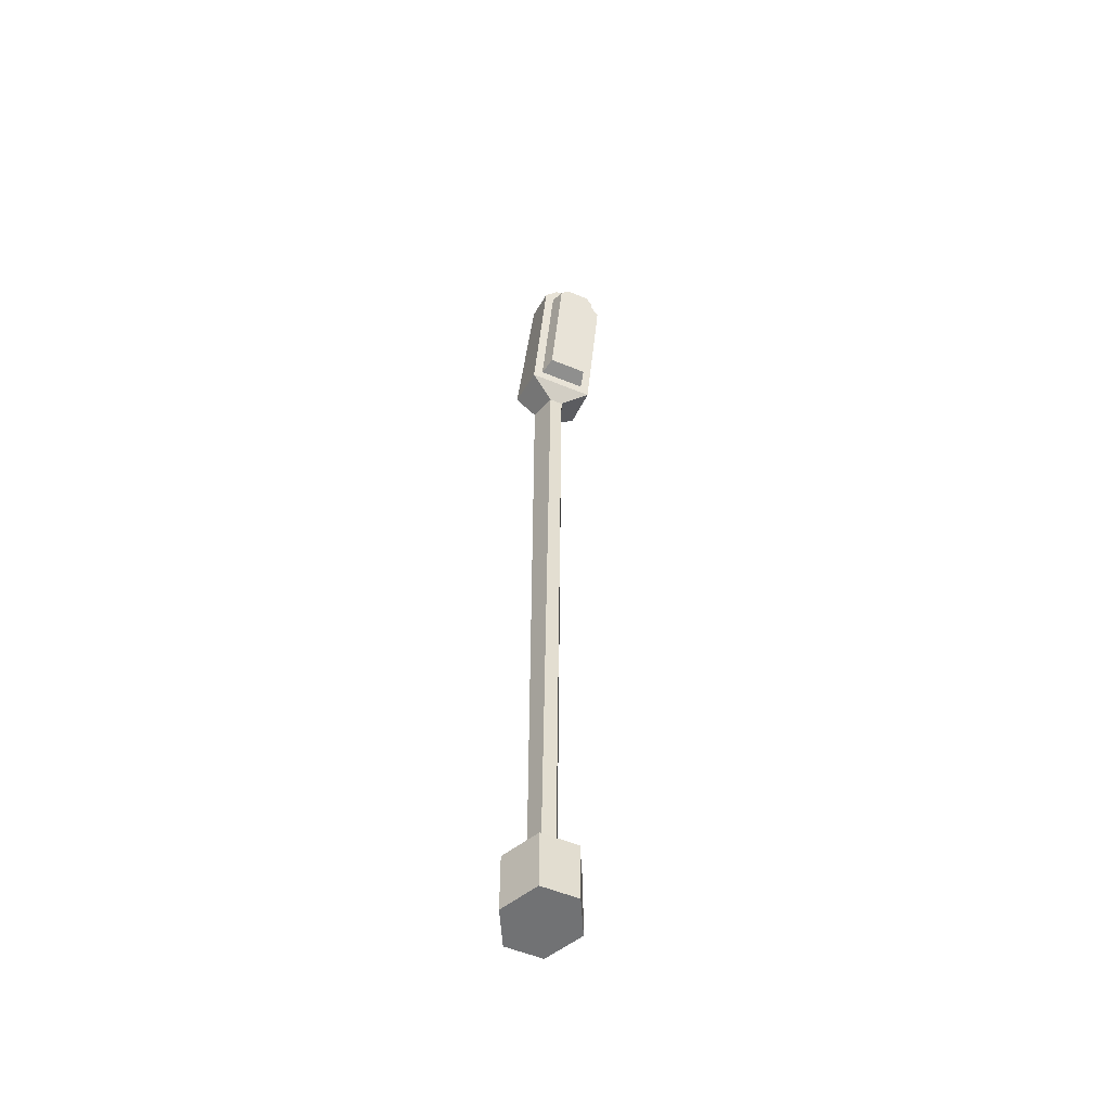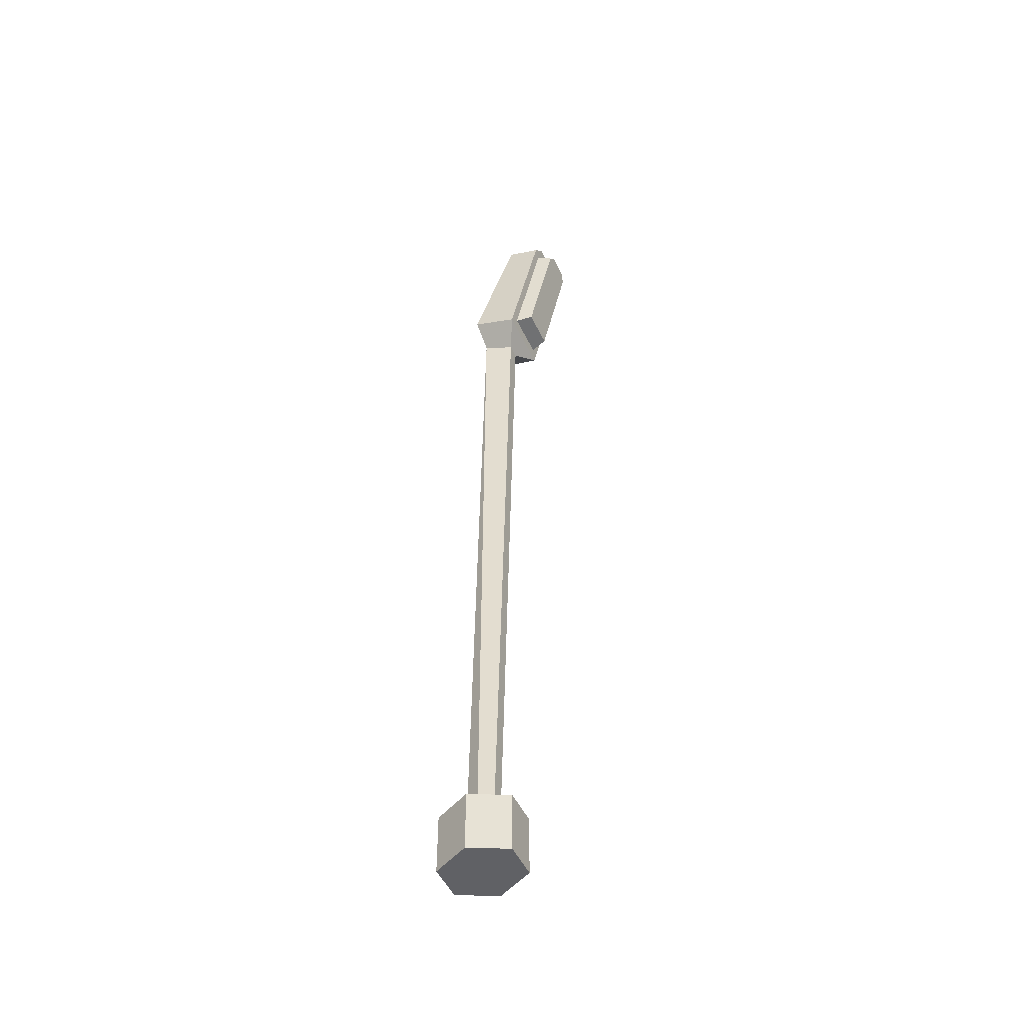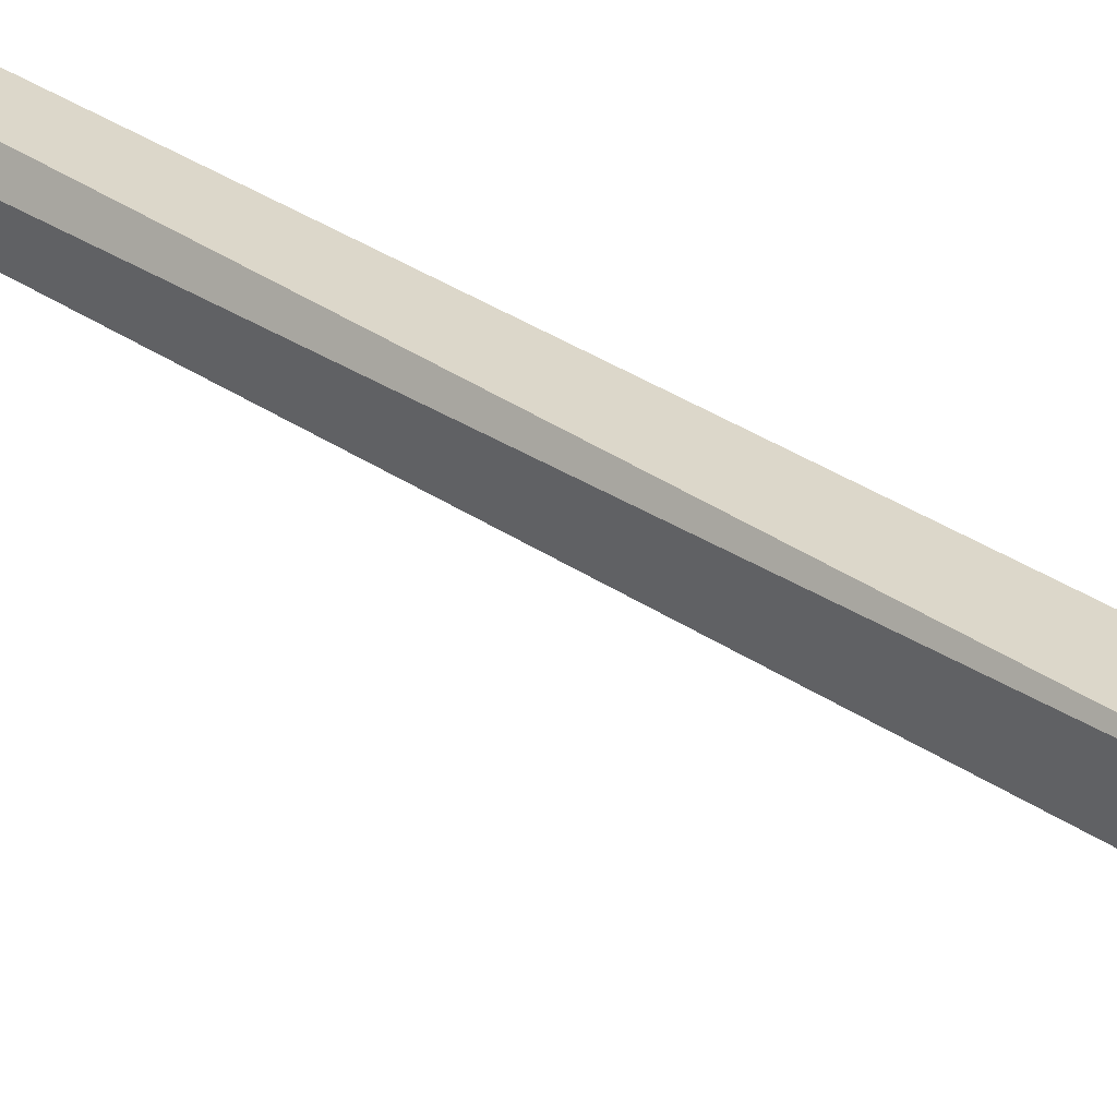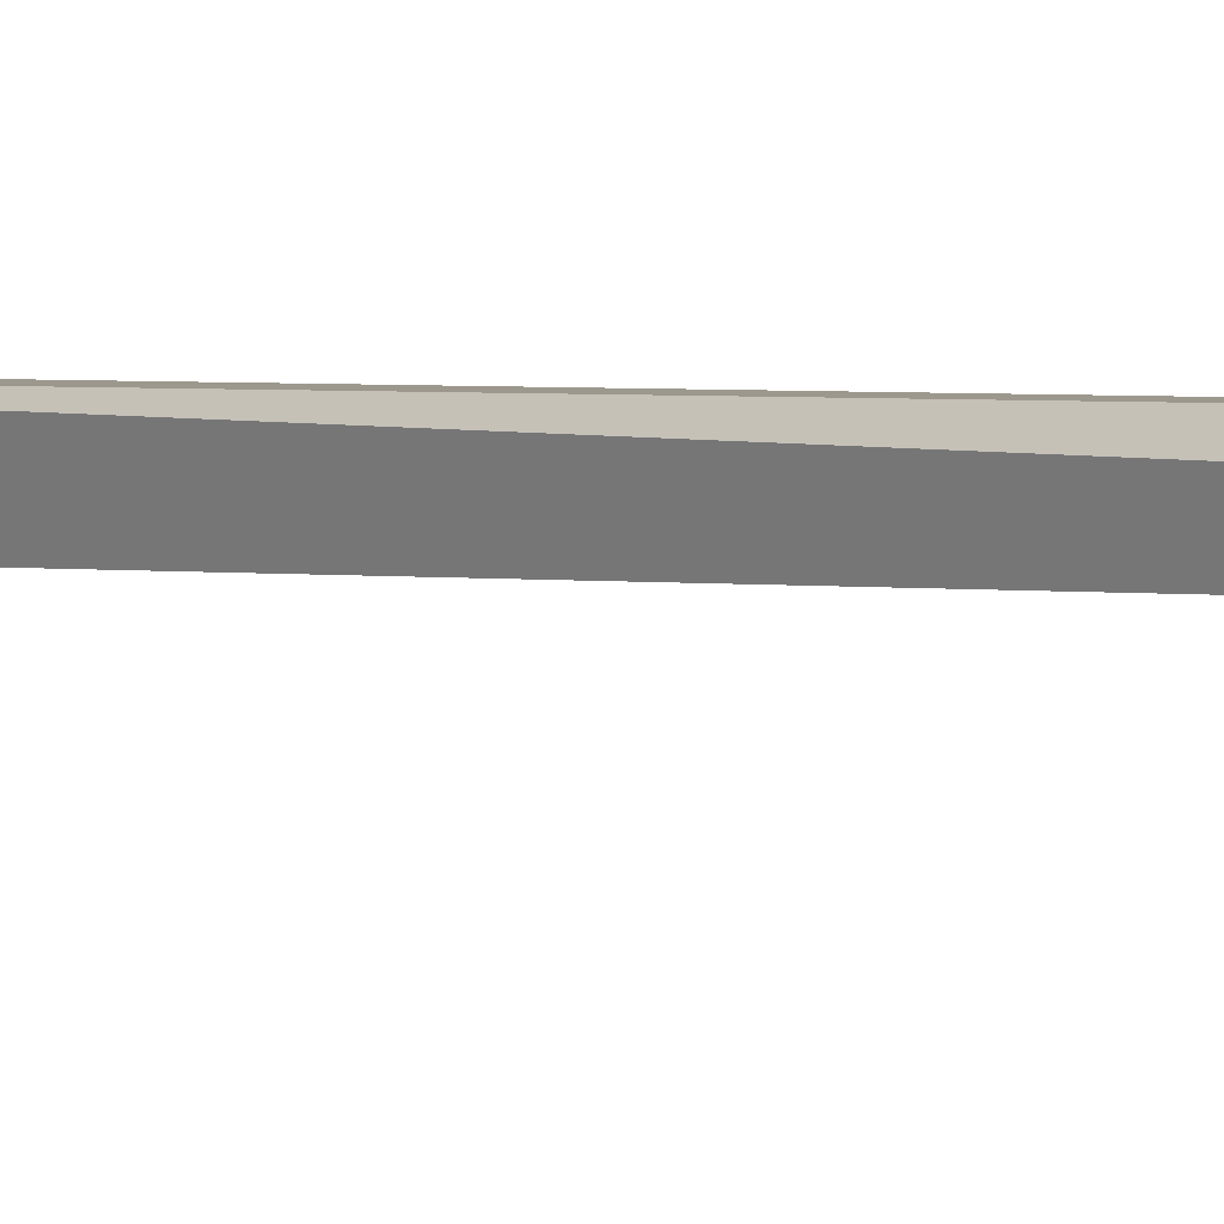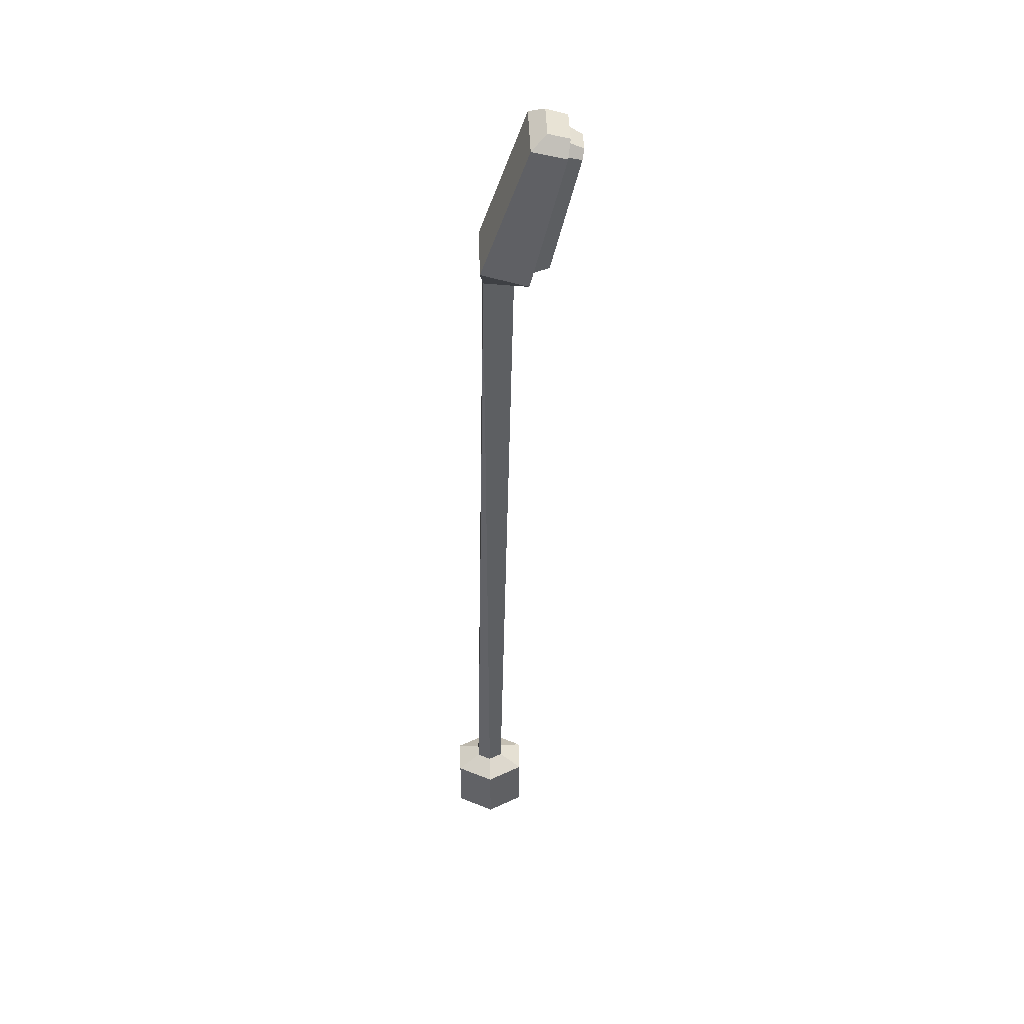
<metadata>
{"format":"obj","ext":"obj","renderer":"f3d","projection":"perspective","resolution":1024,"background":"white","views":[{"elev":-55.6,"azim":-23.4,"up":"+Z"},{"elev":-50.4,"azim":-65.2,"up":"+Z"},{"elev":29.8,"azim":-45.5,"up":"+Y"},{"elev":3.8,"azim":128.7,"up":"+Y"},{"elev":43.4,"azim":-91.7,"up":"+Z"}]}
</metadata>
<code>
v -0.04975 0.1014 -0
v 0.04975 0.1014 -0
v -0.04975 -0.1014 -0
v 0.04975 -0.1014 -0
v -0.01861 -0.03793 0.2019
v -0.01861 0.03793 0.2019
v 0.01861 0.03793 0.2019
v 0.01861 -0.03793 0.2019
v 0.04975 0.1014 0.1683
v -0.04975 0.1014 0.1683
v -0.04975 -0.1014 0.1683
v 0.04975 -0.1014 0.1683
v 0.03793 0 2.197
v -0.03793 0 2.197
v -0.01861 -0.082 2.178
v 0.01861 -0.082 2.178
v 0.1014 0 0.1683
v 0.1014 0 -0
v -0.1014 0 -0
v -0.1014 0 0.1683
v -0.03793 0 0.2019
v 0.03793 0 0.2019
v 0.09639 0.008531 2.266
v -0.09639 0.008531 2.266
v -0.09192 -0.1199 2.223
v 0.09192 -0.1199 2.223
v 0.09639 -0.1202 2.63
v -0.09639 -0.1202 2.63
v -0.09192 -0.213 2.604
v 0.09192 -0.213 2.604
v 0.06006 -0.1623 2.658
v -0.06006 -0.1623 2.658
v -0.05727 -0.2202 2.642
v 0.05727 -0.2202 2.642
v -0.06598 -0.1265 2.246
v 0.06598 -0.1265 2.246
v 0.06598 -0.2101 2.595
v -0.06598 -0.2101 2.595
v 0.04111 -0.2165 2.621
v -0.04111 -0.2165 2.621
v -0.05376 -0.1743 2.255
v 0.05376 -0.1743 2.255
v 0.05376 -0.251 2.578
v -0.05376 -0.251 2.578
v 0.0335 -0.2562 2.6
v -0.0335 -0.2562 2.6
f 6 7 9 10
f 1 2 18 19
f 11 12 8 5
f 7 22 17 9
f 10 20 21 6
f 10 9 2 1
f 19 20 10 1
f 3 4 12 11
f 9 17 18 2
f 14 13 7 6
f 6 21 14
f 5 8 16 15
f 13 22 7
f 18 17 12 4
f 19 18 4 3
f 3 11 20 19
f 21 20 11 5
f 14 21 5 15
f 22 13 16 8
f 17 22 8 12
f 31 32 33 34
f 13 14 24 23
f 14 15 25 24
f 15 16 26 25
f 16 13 23 26
f 23 24 28 27
f 24 25 29 28
f 41 42 43 44
f 26 23 27 30
f 27 28 32 31
f 28 29 33 32
f 44 43 45 46
f 30 27 31 34
f 25 26 36 35
f 26 30 37 36
f 29 25 35 38
f 30 34 39 37
f 34 33 40 39
f 33 29 38 40
f 35 36 42 41
f 36 37 43 42
f 38 35 41 44
f 37 39 45 43
f 39 40 46 45
f 40 38 44 46

</code>
